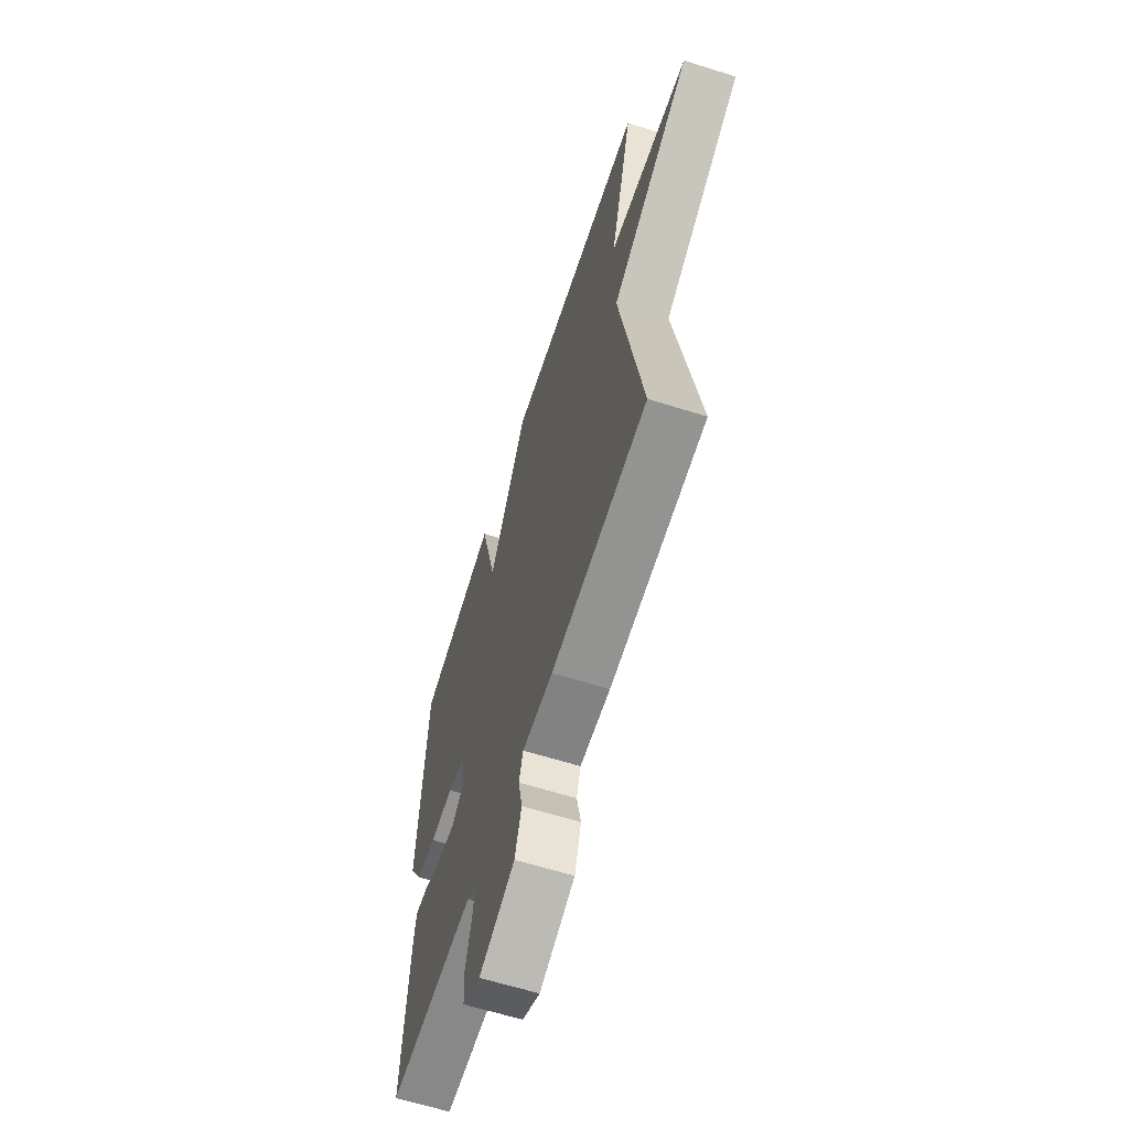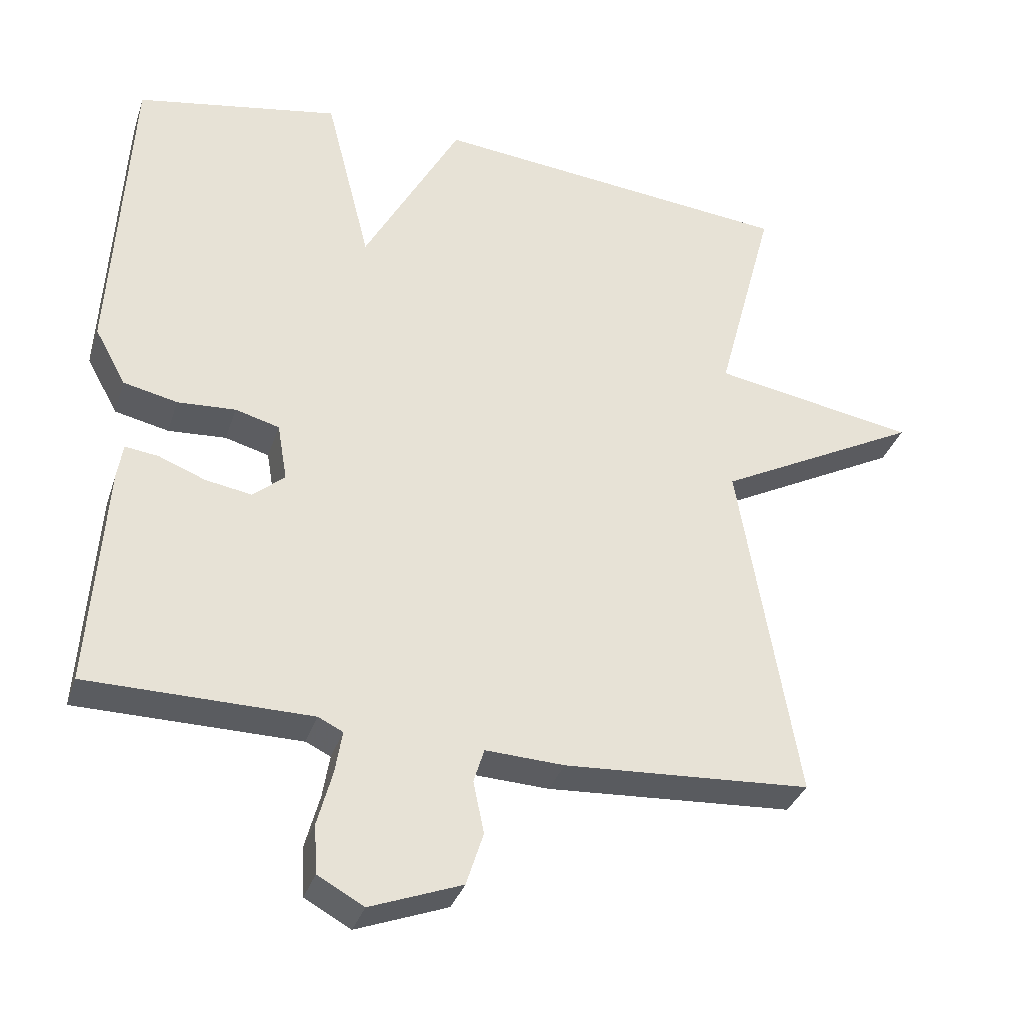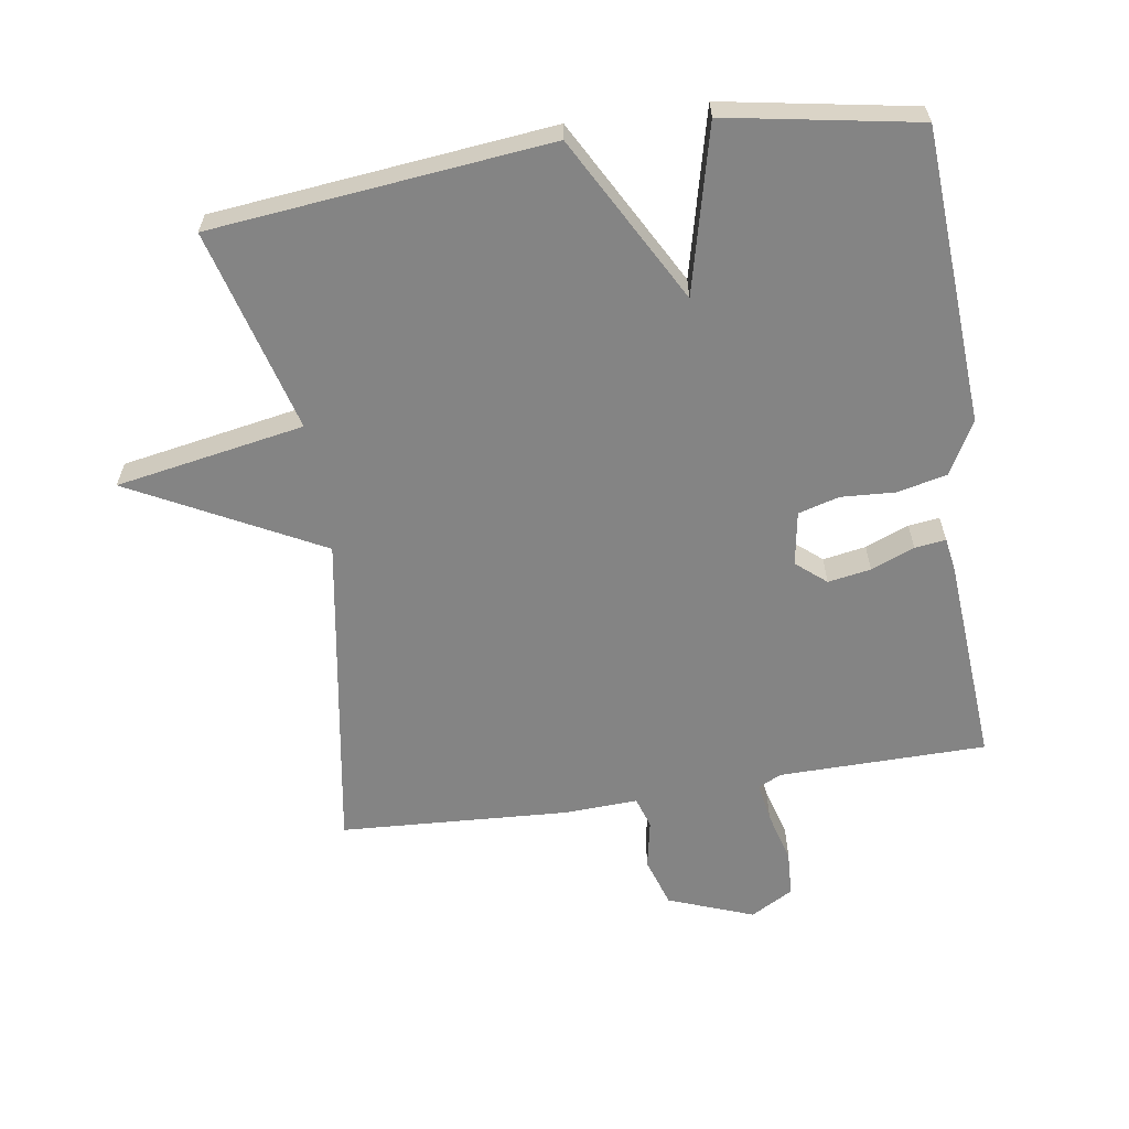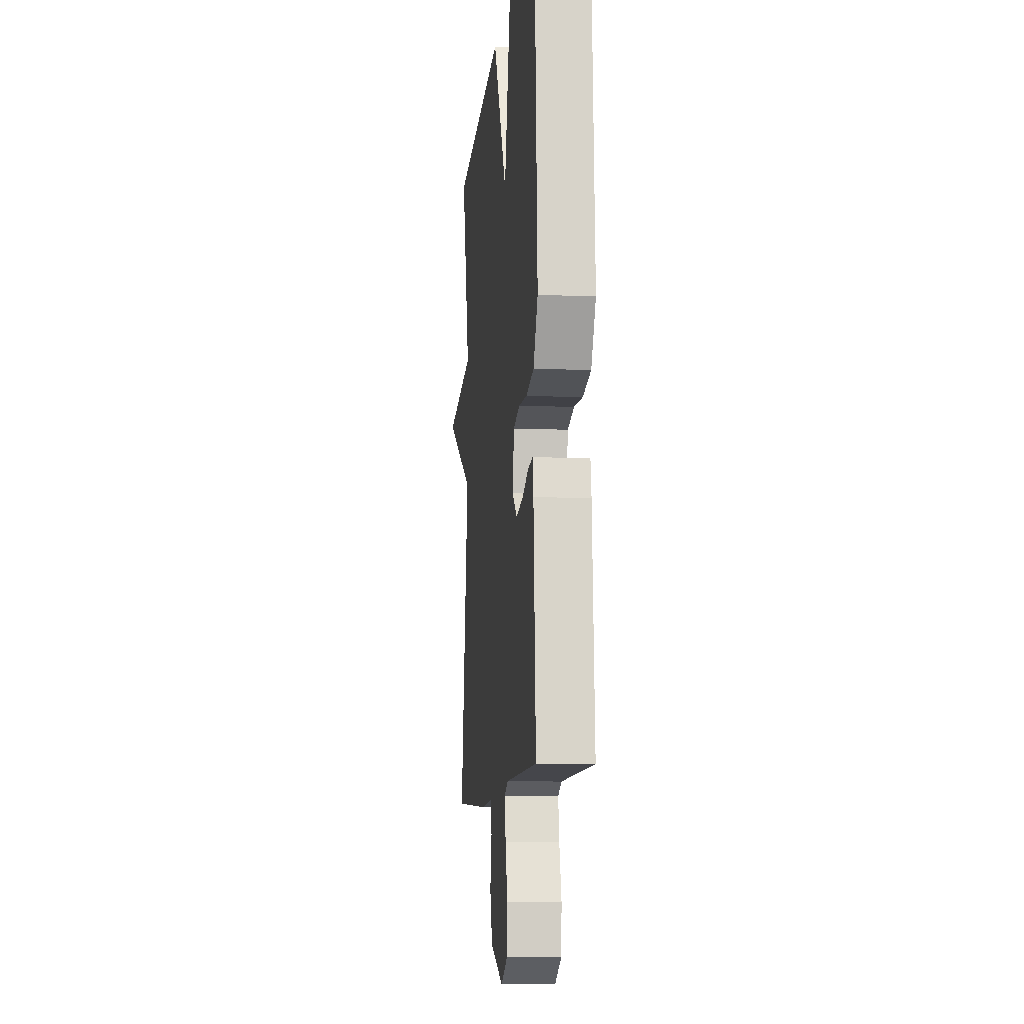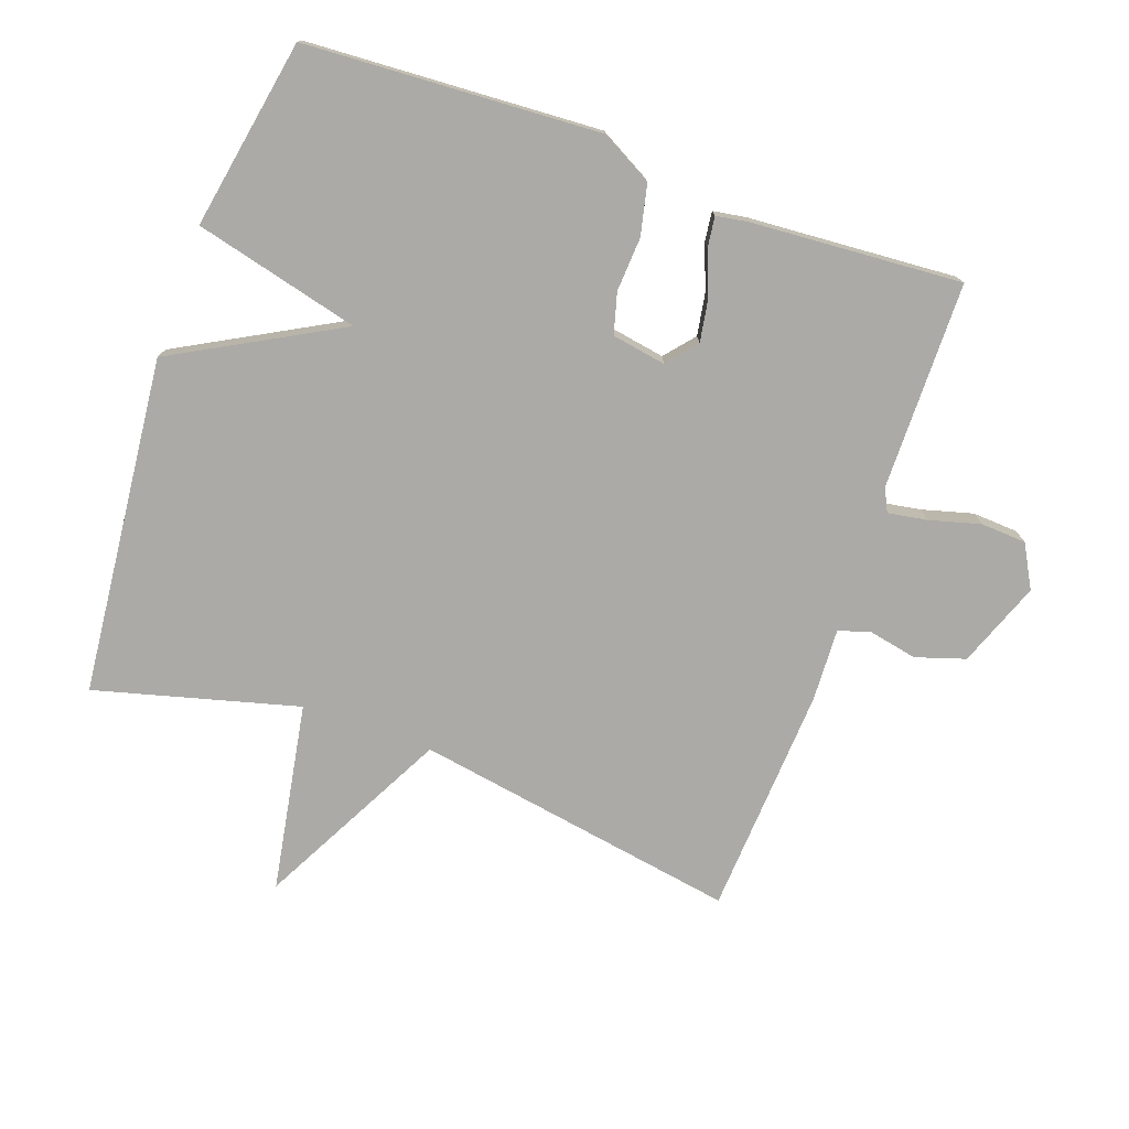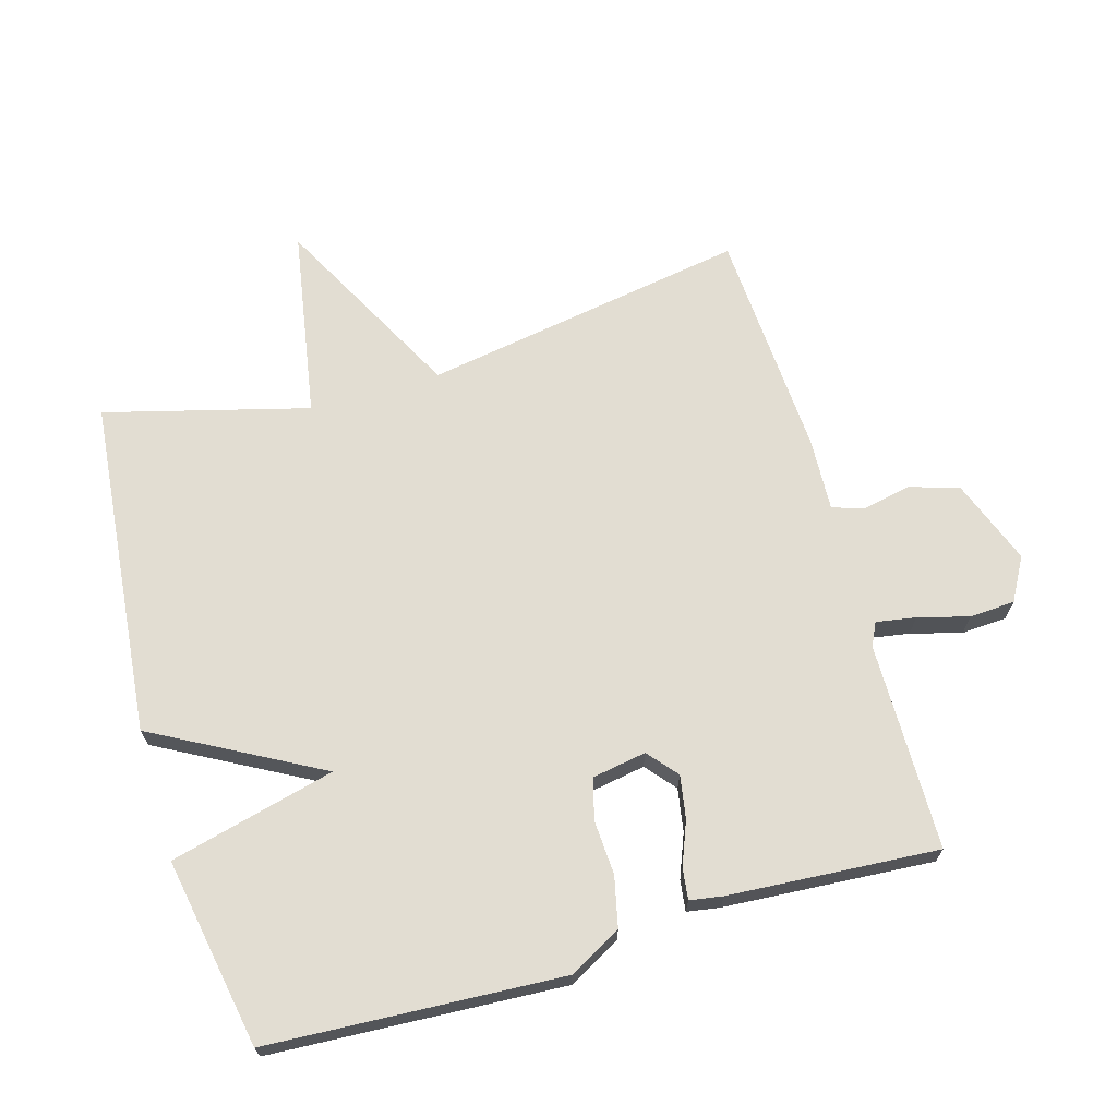
<metadata>
{"format":"obj","ext":"obj","renderer":"f3d","projection":"perspective","resolution":1024,"background":"white","views":[{"elev":-63.3,"azim":-107.6,"up":"+Z"},{"elev":-34.1,"azim":162.9,"up":"+Z"},{"elev":-61.4,"azim":8.9,"up":"+Y"},{"elev":-9.5,"azim":83.9,"up":"+Z"},{"elev":-75.9,"azim":70.4,"up":"+Y"},{"elev":68.3,"azim":73.8,"up":"+Y"}]}
</metadata>
<code>
v 0.5 0.07 -0.5
v 0.185 0.07 -0.503
v 0.15 0.07 -0.52
v 0.16 0.07 -0.58
v 0.181 0.07 -0.657
v 0.177 0.07 -0.726
v 0.112 0.07 -0.762
v -0.017 0.07 -0.713
v -0.041 0.07 -0.638
v -0.026 0.07 -0.564
v -0.041 0.07 -0.516
v -0.152 0.07 -0.521
v -0.5 0.07 -0.5
v -0.418 0.07 -0.008
v -0.704 0.07 0.142
v -0.418 0.07 0.192
v -0.5 0.07 0.5
v 0.012 0.07 0.552
v 0.149 0.07 0.301
v 0.212 0.07 0.552
v 0.5 0.07 0.5
v 0.525 0.07 0.054
v 0.481 0.07 -0.026
v 0.405 0.07 -0.043
v 0.323 0.07 -0.038
v 0.261 0.07 -0.055
v 0.247 0.07 -0.137
v 0.292 0.07 -0.175
v 0.357 0.07 -0.164
v 0.423 0.07 -0.138
v 0.47 0.07 -0.132
v 0.478 0.07 -0.182
v 0.5 0 -0.5
v 0.185 0 -0.503
v 0.15 0 -0.52
v 0.16 0 -0.58
v 0.181 0 -0.657
v 0.177 0 -0.726
v 0.112 0 -0.762
v -0.017 0 -0.713
v -0.041 0 -0.638
v -0.026 0 -0.564
v -0.041 0 -0.516
v -0.152 0 -0.521
v -0.5 0 -0.5
v -0.418 0 -0.008
v -0.704 0 0.142
v -0.418 0 0.192
v -0.5 0 0.5
v 0.012 0 0.552
v 0.149 0 0.301
v 0.212 0 0.552
v 0.5 0 0.5
v 0.525 0 0.054
v 0.481 0 -0.026
v 0.405 0 -0.043
v 0.323 0 -0.038
v 0.261 0 -0.055
v 0.247 0 -0.137
v 0.292 0 -0.175
v 0.357 0 -0.164
v 0.423 0 -0.138
v 0.47 0 -0.132
v 0.478 0 -0.182
f 32 1 2
f 31 32 2
f 30 31 2
f 29 30 2
f 28 29 2 3
f 27 28 3
f 26 27 3
f 23 24 25
f 22 23 25
f 21 22 25
f 20 21 25
f 19 20 25
f 19 25 26
f 18 19 26
f 17 18 26
f 16 17 26
f 14 15 16 26
f 13 14 26
f 12 13 26
f 11 12 26
f 10 11 26 3
f 8 9 10
f 7 8 10
f 6 7 10
f 5 6 10
f 4 5 10
f 3 4 10
f 34 33 64
f 34 64 63
f 34 63 62
f 34 62 61
f 35 34 61 60
f 35 60 59
f 35 59 58
f 57 56 55
f 57 55 54
f 57 54 53
f 57 53 52
f 57 52 51
f 58 57 51
f 58 51 50
f 58 50 49
f 58 49 48
f 58 48 47 46
f 58 46 45
f 58 45 44
f 58 44 43
f 35 58 43 42
f 42 41 40
f 42 40 39
f 42 39 38
f 42 38 37
f 42 37 36
f 42 36 35
f 1 33 34 2
f 2 34 35 3
f 3 35 36 4
f 4 36 37 5
f 5 37 38 6
f 6 38 39 7
f 7 39 40 8
f 8 40 41 9
f 9 41 42 10
f 10 42 43 11
f 11 43 44 12
f 12 44 45 13
f 13 45 46 14
f 14 46 47 15
f 15 47 48 16
f 16 48 49 17
f 17 49 50 18
f 18 50 51 19
f 19 51 52 20
f 20 52 53 21
f 21 53 54 22
f 22 54 55 23
f 23 55 56 24
f 24 56 57 25
f 25 57 58 26
f 26 58 59 27
f 27 59 60 28
f 28 60 61 29
f 29 61 62 30
f 30 62 63 31
f 31 63 64 32
f 32 64 33 1

</code>
